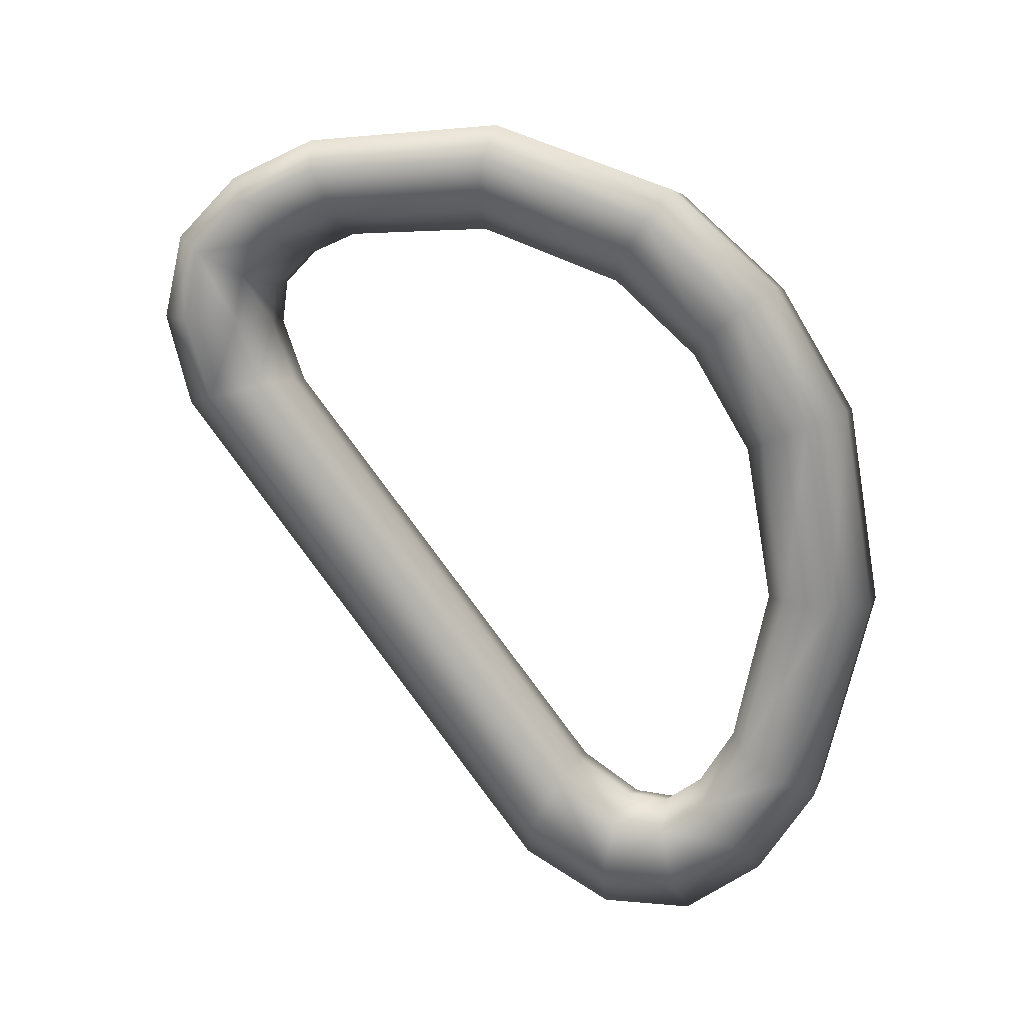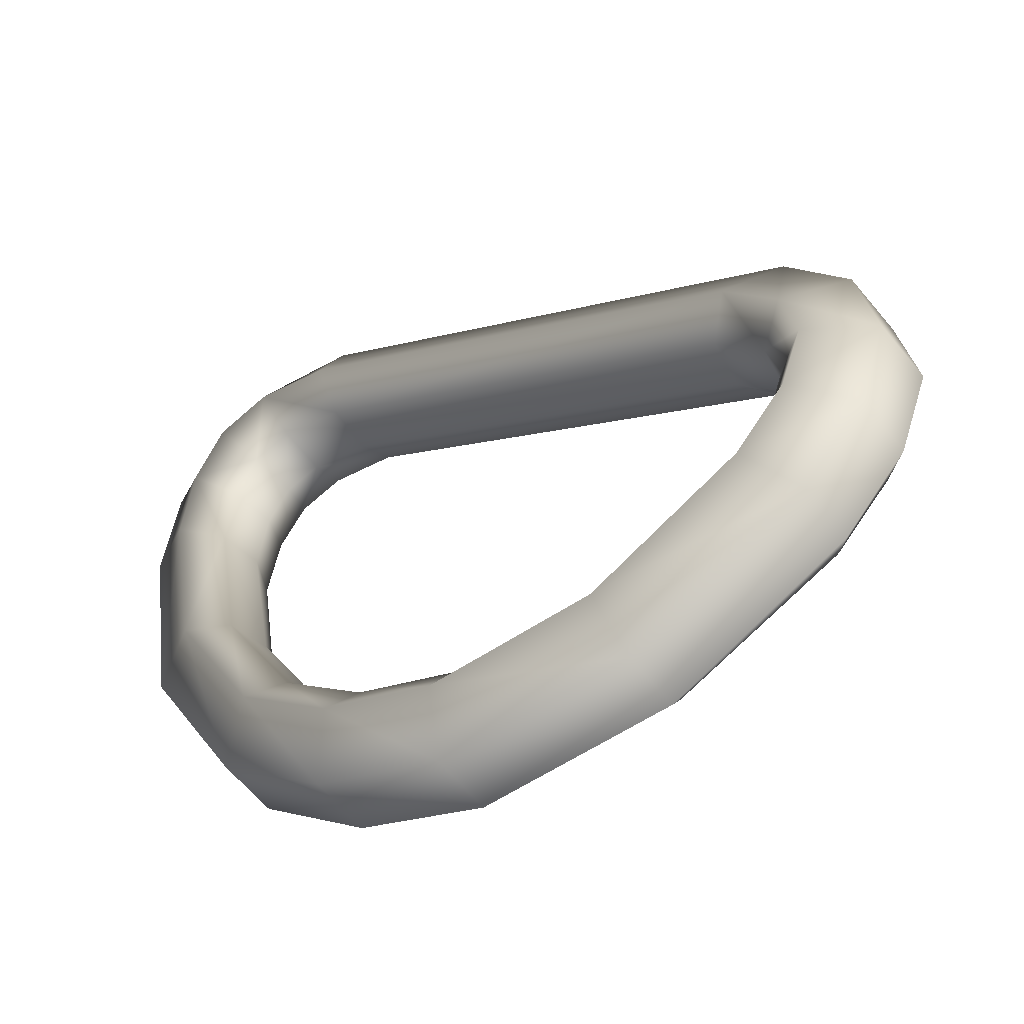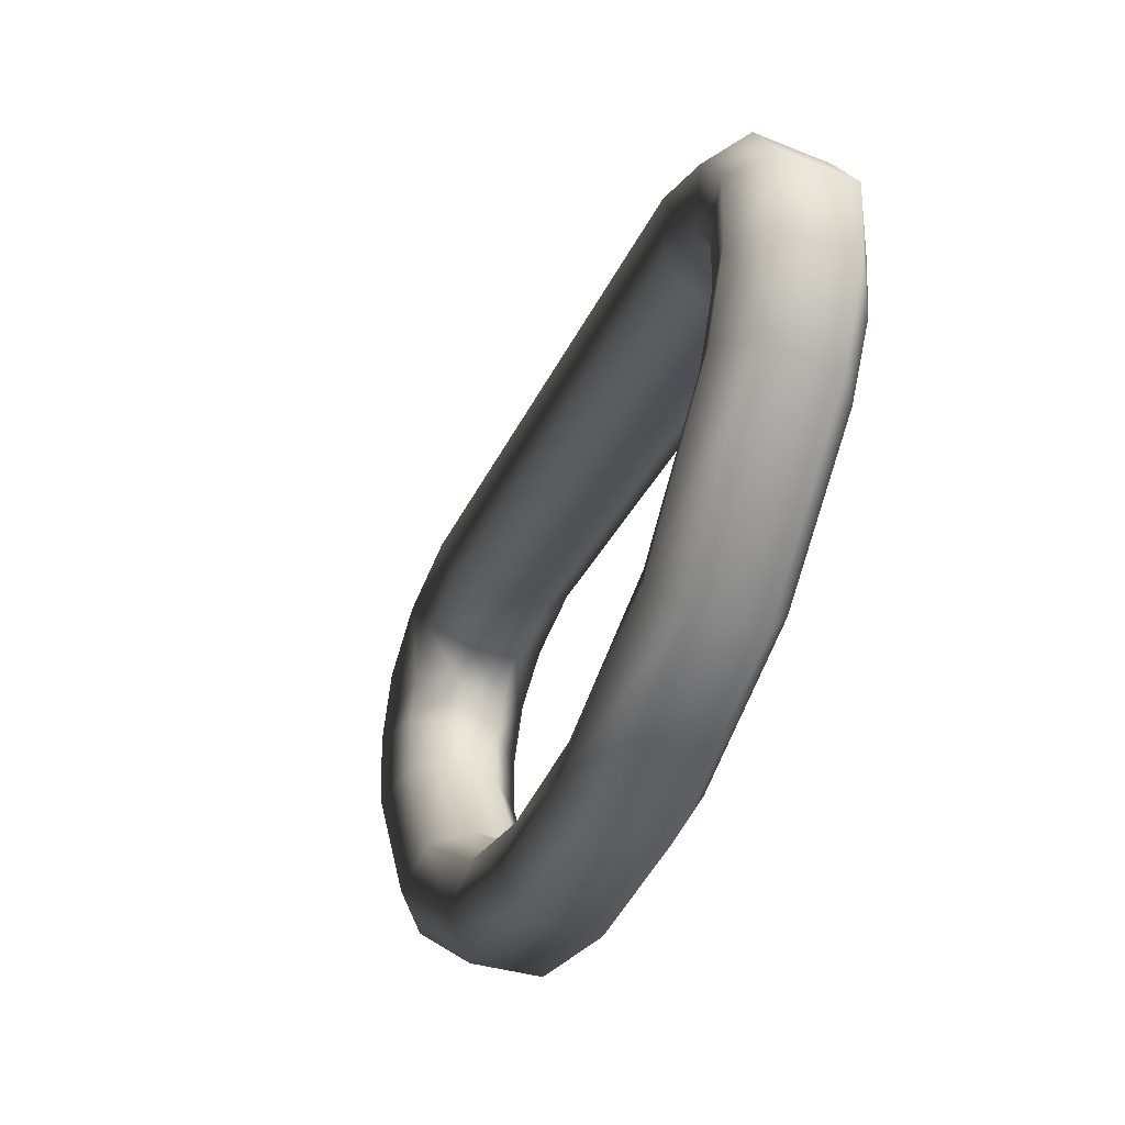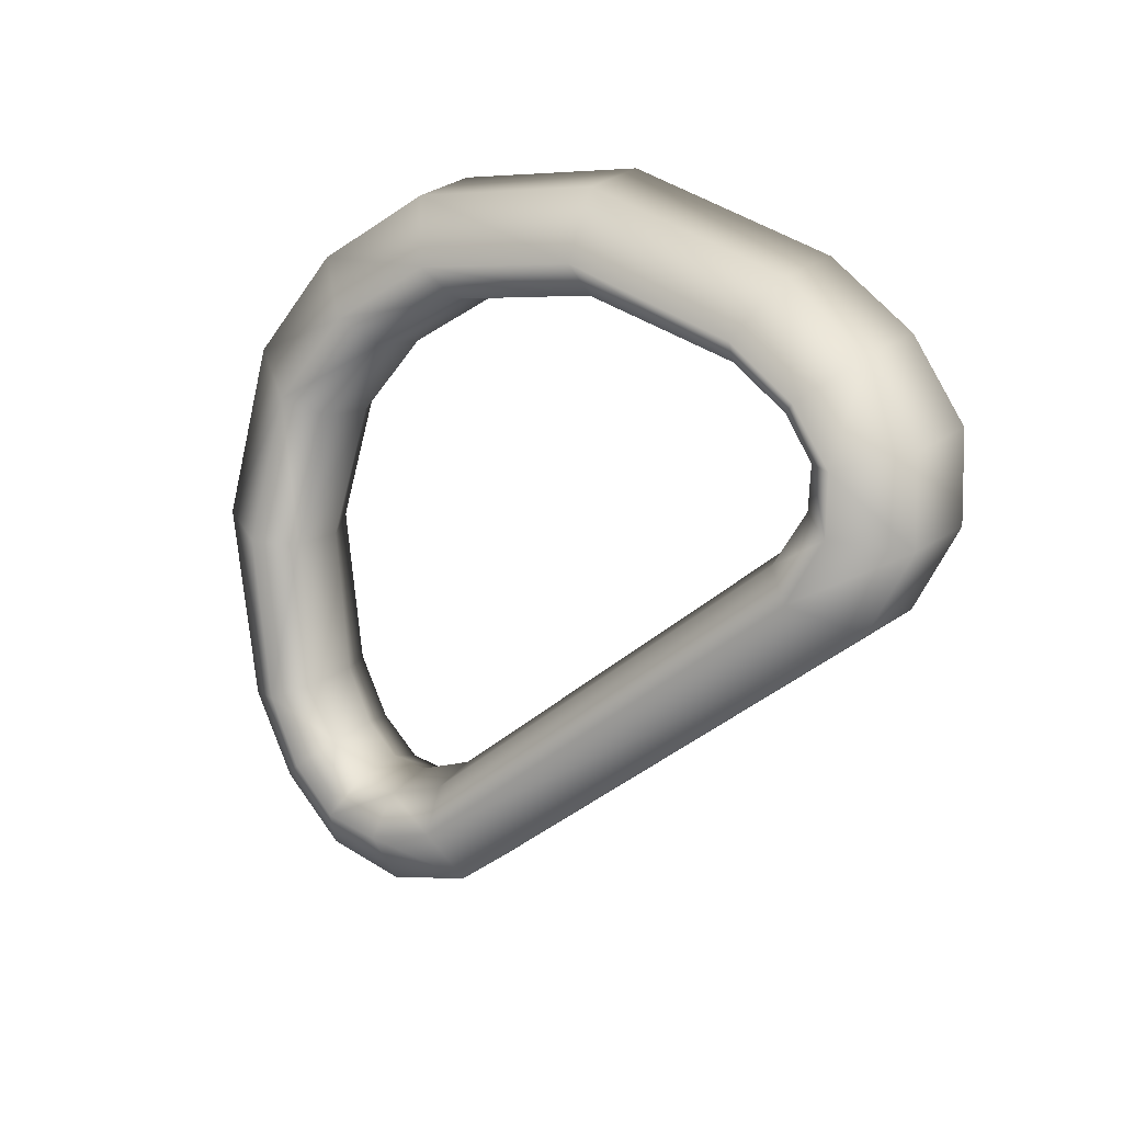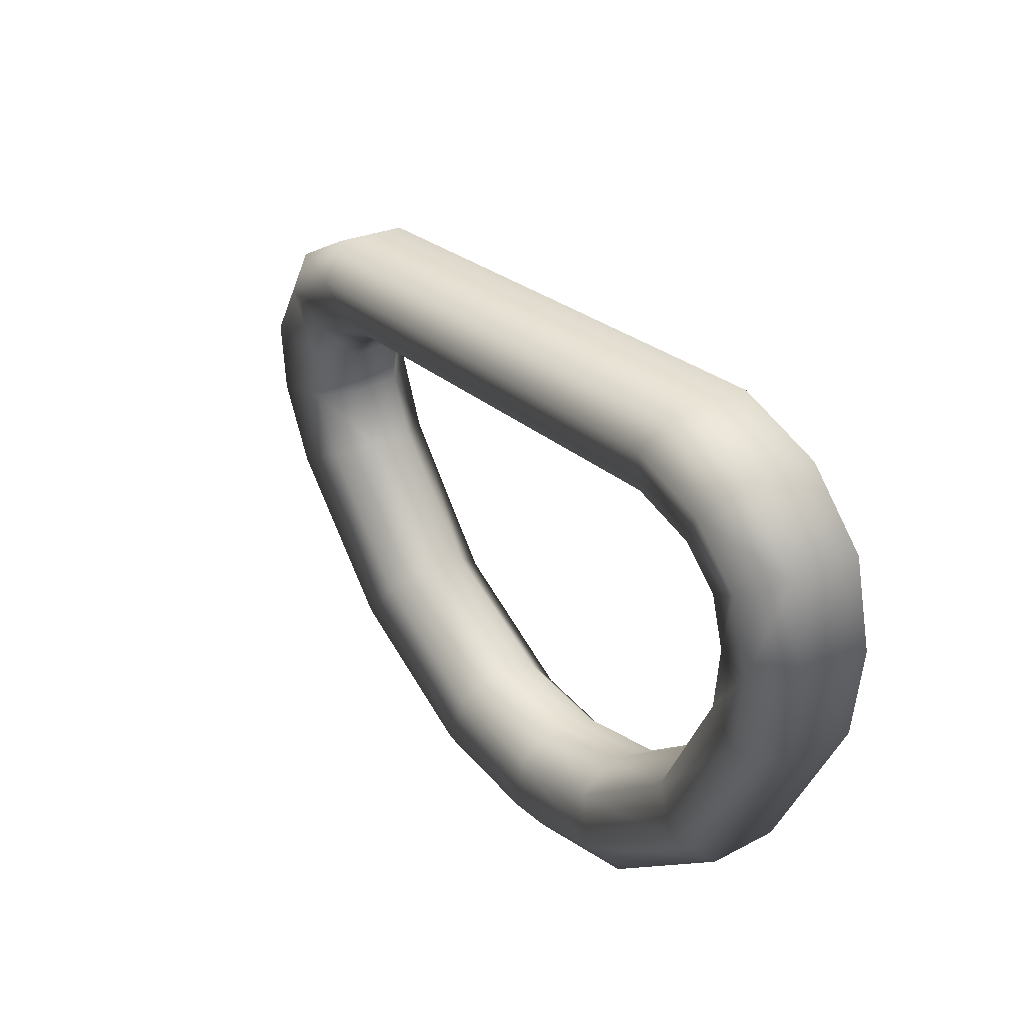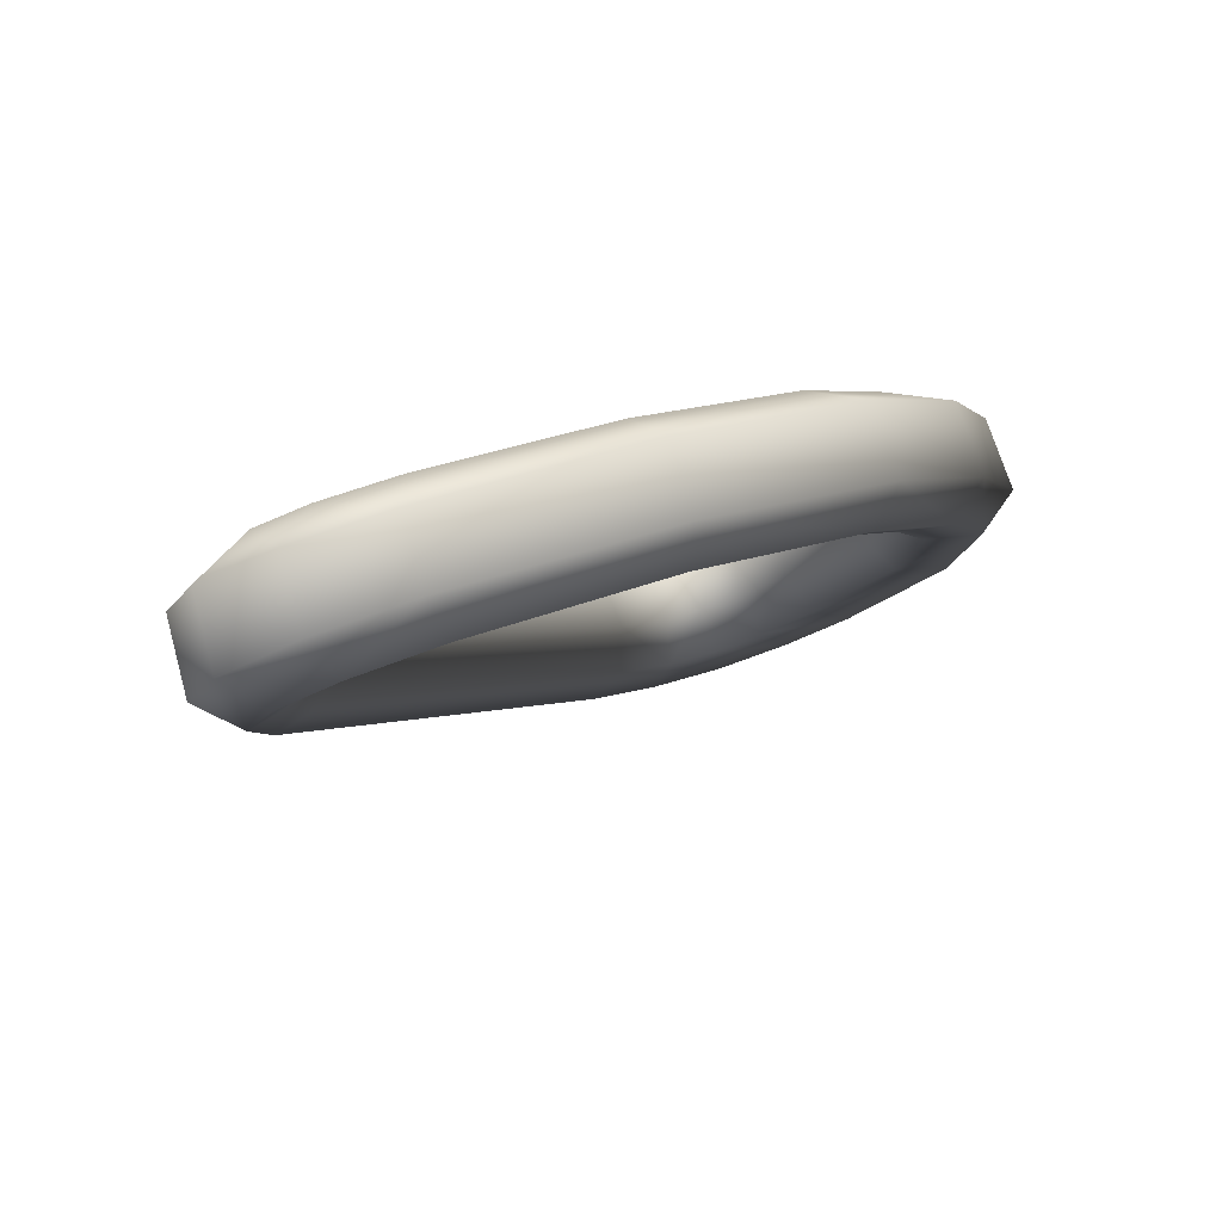
<metadata>
{"format":"obj","ext":"obj","renderer":"f3d","projection":"perspective","resolution":1024,"background":"white","views":[{"elev":-12.8,"azim":88.8,"up":"+Y"},{"elev":-70.4,"azim":-72.0,"up":"+Z"},{"elev":7.7,"azim":147.3,"up":"+Z"},{"elev":46.6,"azim":-68.5,"up":"+Y"},{"elev":68.3,"azim":133.2,"up":"+Z"},{"elev":63.4,"azim":53.7,"up":"+Y"}]}
</metadata>
<code>
g S_Bag_metal_07
v -0.1935 0.8743 -1.535
v -0.1951 0.8638 -1.541
v -0.1998 0.8644 -1.54
v -0.1982 0.8742 -1.534
v -0.2041 0.8496 -1.542
v -0.1998 0.8481 -1.543
v -0.2101 0.8358 -1.539
v -0.2062 0.8333 -1.539
v -0.1973 0.8471 -1.548
v -0.2045 0.83 -1.543
v -0.1903 0.8766 -1.538
v -0.1922 0.8648 -1.545
v -0.1934 0.8829 -1.526
v -0.1981 0.8823 -1.526
v -0.196 0.8898 -1.512
v -0.2005 0.889 -1.512
v -0.1902 0.8862 -1.529
v -0.193 0.894 -1.512
v -0.2008 0.8905 -1.496
v -0.2051 0.8899 -1.498
v -0.2075 0.8882 -1.492
v -0.2034 0.8885 -1.49
v -0.2056 0.8853 -1.486
v -0.2093 0.8855 -1.489
v -0.1985 0.8948 -1.494
v -0.2049 0.8876 -1.481
v -0.2017 0.8923 -1.486
v -0.2108 0.8816 -1.489
v -0.2074 0.8806 -1.485
v -0.209 0.8738 -1.488
v -0.2122 0.8754 -1.491
v -0.2097 0.8725 -1.482
v -0.2077 0.8808 -1.48
v -0.2131 0.8308 -1.521
v -0.216 0.834 -1.523
v -0.2125 0.8264 -1.527
v -0.2156 0.8299 -1.528
v -0.2133 0.8211 -1.525
v -0.2141 0.8261 -1.518
v -0.2146 0.8292 -1.532
v -0.2112 0.8256 -1.531
v -0.2091 0.8281 -1.536
v -0.2127 0.8312 -1.536
v -0.2081 0.8236 -1.538
v -0.2112 0.8203 -1.532
v -0.2177 0.8187 -1.526
v -0.2187 0.824 -1.517
v -0.2141 0.8732 -1.48
v -0.2117 0.8826 -1.477
v -0.2084 0.8907 -1.479
v -0.2046 0.8962 -1.485
v -0.2008 0.8991 -1.493
v -0.1945 0.8983 -1.513
v -0.1912 0.8899 -1.532
v -0.1913 0.8795 -1.542
v -0.1933 0.8668 -1.549
v -0.1991 0.8476 -1.552
v -0.2073 0.8289 -1.547
v -0.2053 0.8497 -1.554
v -0.2134 0.8312 -1.549
v -0.1977 0.8815 -1.544
v -0.1997 0.8688 -1.551
v -0.1976 0.8919 -1.534
v -0.2007 0.9001 -1.515
v -0.2071 0.9009 -1.496
v -0.211 0.8981 -1.487
v -0.215 0.8928 -1.481
v -0.2184 0.8848 -1.479
v -0.2206 0.8755 -1.482
v -0.225 0.8265 -1.52
v -0.224 0.8212 -1.528
v -0.2151 0.8178 -1.534
v -0.2115 0.8218 -1.542
v -0.2177 0.8243 -1.543
v -0.2215 0.8204 -1.536
v -0.21 0.8516 -1.549
v -0.217 0.8359 -1.545
v -0.2134 0.8312 -1.549
v -0.2053 0.8497 -1.554
v -0.205 0.8681 -1.547
v -0.1997 0.8688 -1.551
v -0.2032 0.8792 -1.54
v -0.1977 0.8815 -1.544
v -0.2031 0.8883 -1.531
v -0.1976 0.8919 -1.534
v -0.206 0.8955 -1.516
v -0.2007 0.9001 -1.515
v -0.2116 0.8964 -1.499
v -0.2071 0.9009 -1.496
v -0.2148 0.8943 -1.492
v -0.211 0.8981 -1.487
v -0.2177 0.8905 -1.488
v -0.215 0.8928 -1.481
v -0.2184 0.8848 -1.479
v -0.2199 0.8849 -1.487
v -0.2215 0.8774 -1.489
v -0.2206 0.8755 -1.482
v -0.2254 0.8329 -1.523
v -0.225 0.8265 -1.52
v -0.2249 0.8283 -1.53
v -0.224 0.8212 -1.528
v -0.2215 0.8204 -1.536
v -0.2233 0.8274 -1.536
v -0.2205 0.8303 -1.541
v -0.2177 0.8243 -1.543
v -0.217 0.8769 -1.492
v -0.2157 0.8834 -1.49
v -0.2141 0.8875 -1.49
v -0.2119 0.8904 -1.493
v -0.2092 0.8921 -1.499
v -0.2045 0.8912 -1.514
v -0.2021 0.8845 -1.528
v -0.2023 0.8763 -1.537
v -0.2038 0.8662 -1.542
v -0.2082 0.851 -1.545
v -0.2143 0.8369 -1.541
v -0.2172 0.8321 -1.538
v -0.2193 0.83 -1.534
v -0.2204 0.8307 -1.53
v -0.2208 0.8349 -1.524
v -0.2082 0.851 -1.545
v -0.2038 0.8662 -1.542
v -0.2023 0.8763 -1.537
v -0.2021 0.8845 -1.528
v -0.2045 0.8912 -1.514
v -0.2092 0.8921 -1.499
v -0.2119 0.8904 -1.493
v -0.2141 0.8875 -1.49
v -0.2157 0.8834 -1.49
v -0.217 0.8769 -1.492
v -0.2208 0.8349 -1.524
v -0.2204 0.8307 -1.53
v -0.2193 0.83 -1.534
v -0.2172 0.8321 -1.538
v -0.2143 0.8369 -1.541
g S_Bag_metal_07_0
f 3 2 1
f 4 3 1
f 3 5 2
f 5 6 2
f 5 7 6
f 7 8 6
f 6 8 9
f 8 10 9
f 1 2 11
f 2 12 11
f 6 9 12
f 2 6 12
f 4 1 13
f 14 4 13
f 14 13 15
f 16 14 15
f 1 11 17
f 13 1 17
f 13 17 18
f 15 13 18
f 16 15 19
f 20 16 19
f 21 20 19
f 22 21 19
f 21 22 23
f 24 21 23
f 15 18 25
f 19 15 25
f 23 22 26
f 22 27 26
f 19 25 27
f 22 19 27
f 28 24 23
f 29 28 23
f 29 23 26
f 28 29 30
f 31 28 30
f 30 29 32
f 29 33 32
f 33 29 26
f 31 30 34
f 35 31 34
f 35 34 36
f 37 35 36
f 36 34 38
f 34 39 38
f 30 32 39
f 34 30 39
f 40 37 36
f 41 40 36
f 41 36 38
f 40 41 42
f 43 40 42
f 7 43 42
f 8 7 42
f 42 41 44
f 41 45 44
f 45 41 38
f 42 44 10
f 8 42 10
f 38 39 46
f 45 38 46
f 39 47 46
f 39 32 47
f 32 48 47
f 32 33 48
f 33 49 48
f 49 33 50
f 33 26 50
f 26 27 50
f 27 51 50
f 51 27 52
f 27 25 52
f 25 18 52
f 18 53 52
f 18 17 53
f 17 54 53
f 17 11 54
f 11 55 54
f 11 12 55
f 12 56 55
f 12 9 56
f 9 57 56
f 9 10 57
f 10 58 57
f 57 58 59
f 58 60 59
f 55 56 61
f 56 62 61
f 57 59 62
f 56 57 62
f 55 61 63
f 54 55 63
f 54 63 64
f 53 54 64
f 53 64 65
f 52 53 65
f 52 65 66
f 51 52 66
f 51 66 67
f 50 51 67
f 49 50 67
f 68 49 67
f 49 68 69
f 48 49 69
f 48 69 70
f 47 48 70
f 47 70 71
f 46 47 71
f 72 46 71
f 72 45 46
f 45 72 73
f 44 45 73
f 10 44 73
f 58 10 73
f 73 72 74
f 72 75 74
f 75 72 71
f 73 74 60
f 58 73 60
f 78 77 76
f 79 78 76
f 79 76 80
f 81 79 80
f 81 80 82
f 83 81 82
f 83 82 84
f 85 83 84
f 85 84 86
f 87 85 86
f 87 86 88
f 89 87 88
f 89 88 90
f 91 89 90
f 91 90 92
f 93 91 92
f 94 93 92
f 95 94 92
f 94 95 96
f 97 94 96
f 97 96 98
f 99 97 98
f 99 98 100
f 101 99 100
f 102 101 100
f 103 102 100
f 102 103 104
f 105 102 104
f 105 104 77
f 78 105 77
f 96 95 106
f 98 96 106
f 95 107 106
f 107 95 108
f 95 92 108
f 92 90 108
f 90 109 108
f 109 90 110
f 90 88 110
f 88 86 110
f 86 111 110
f 86 84 111
f 84 112 111
f 84 82 112
f 82 113 112
f 82 80 113
f 80 114 113
f 114 80 115
f 80 76 115
f 76 77 115
f 77 116 115
f 116 77 117
f 77 104 117
f 104 103 117
f 103 118 117
f 118 103 119
f 103 100 119
f 100 98 119
f 98 120 119
f 120 98 106
f 3 122 121
f 5 3 121
f 122 3 123
f 3 4 123
f 123 4 124
f 4 14 124
f 124 14 125
f 14 16 125
f 125 16 126
f 16 20 126
f 20 21 126
f 21 127 126
f 127 21 128
f 21 24 128
f 129 128 24
f 28 129 24
f 129 28 130
f 28 31 130
f 31 35 130
f 35 131 130
f 131 35 132
f 35 37 132
f 133 132 37
f 40 133 37
f 133 40 134
f 40 43 134
f 43 7 134
f 7 135 134
f 135 7 121
f 7 5 121

</code>
